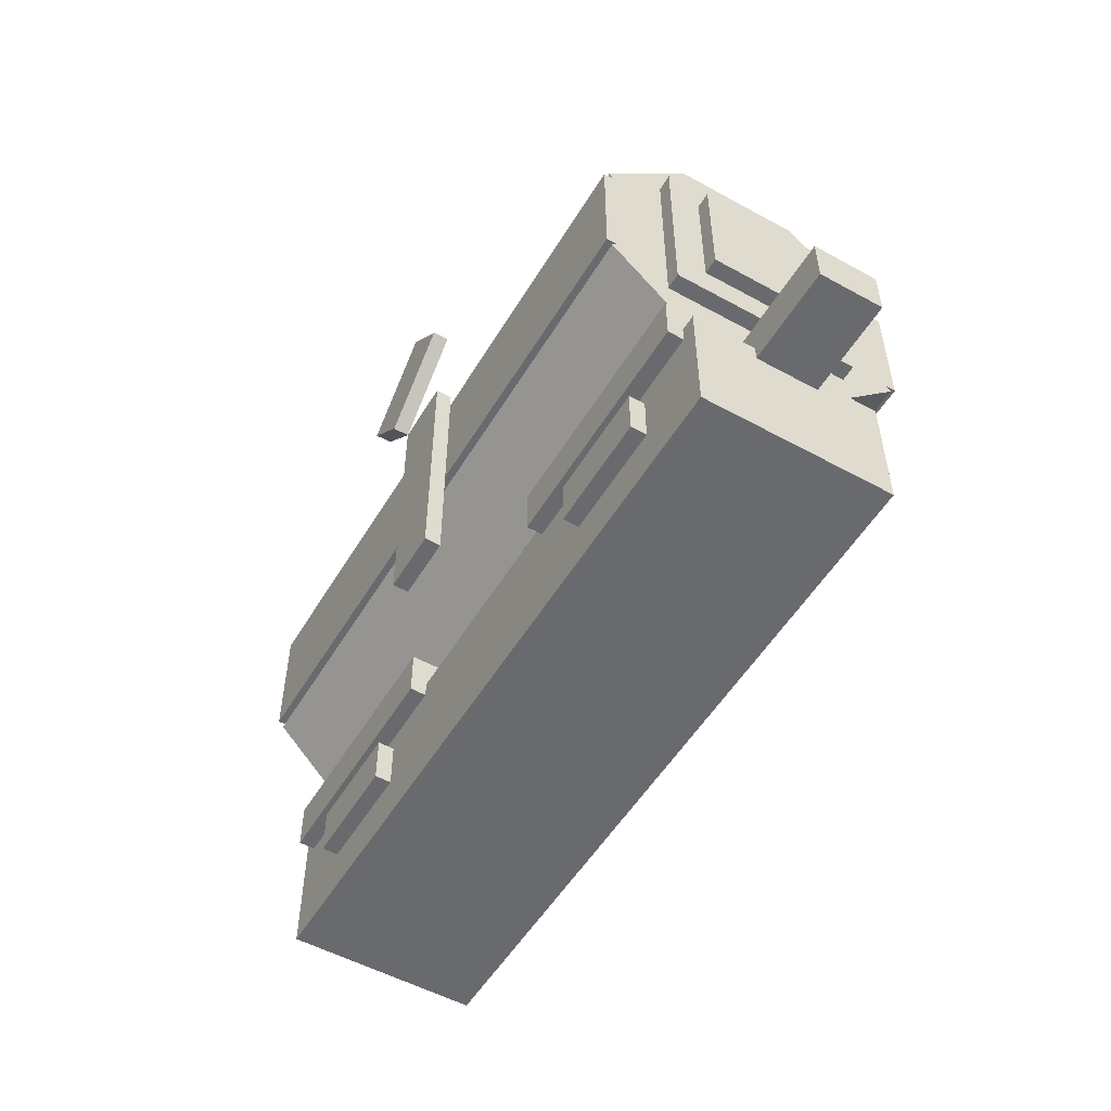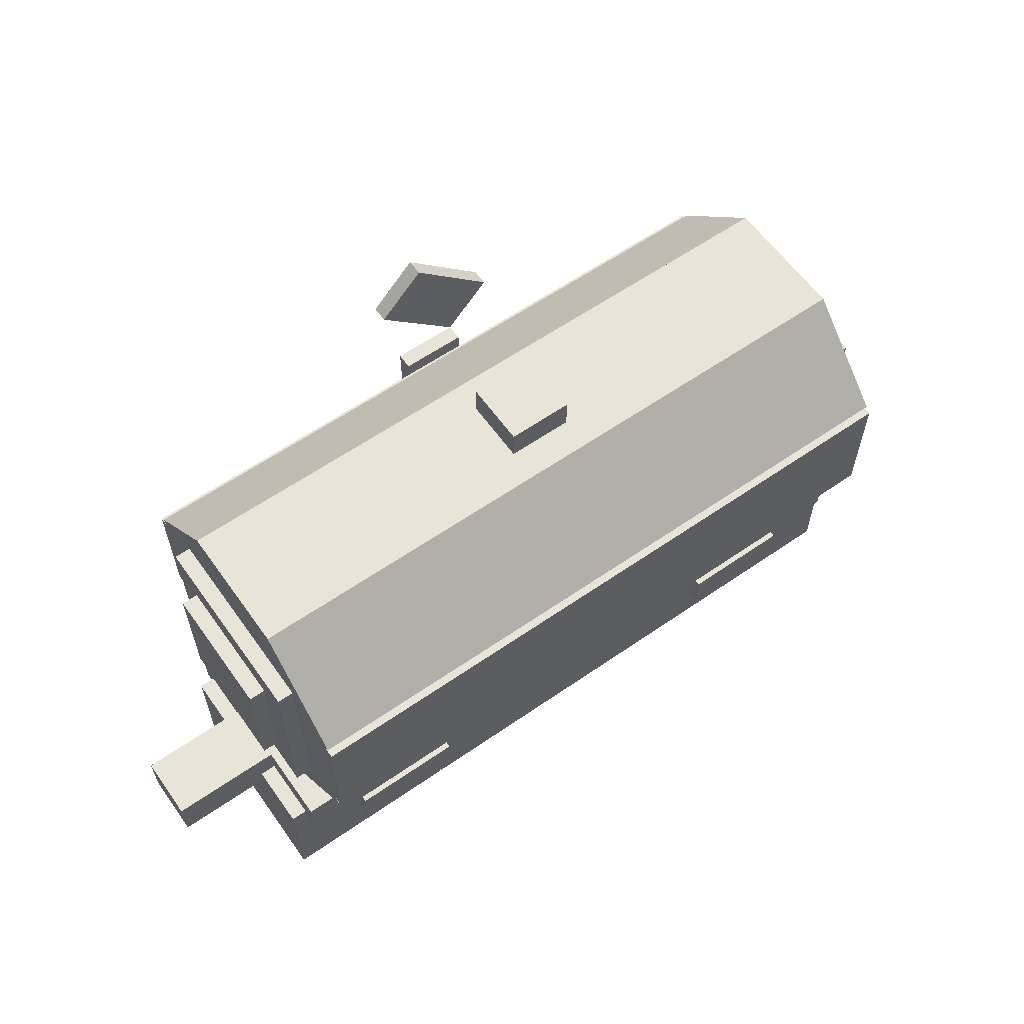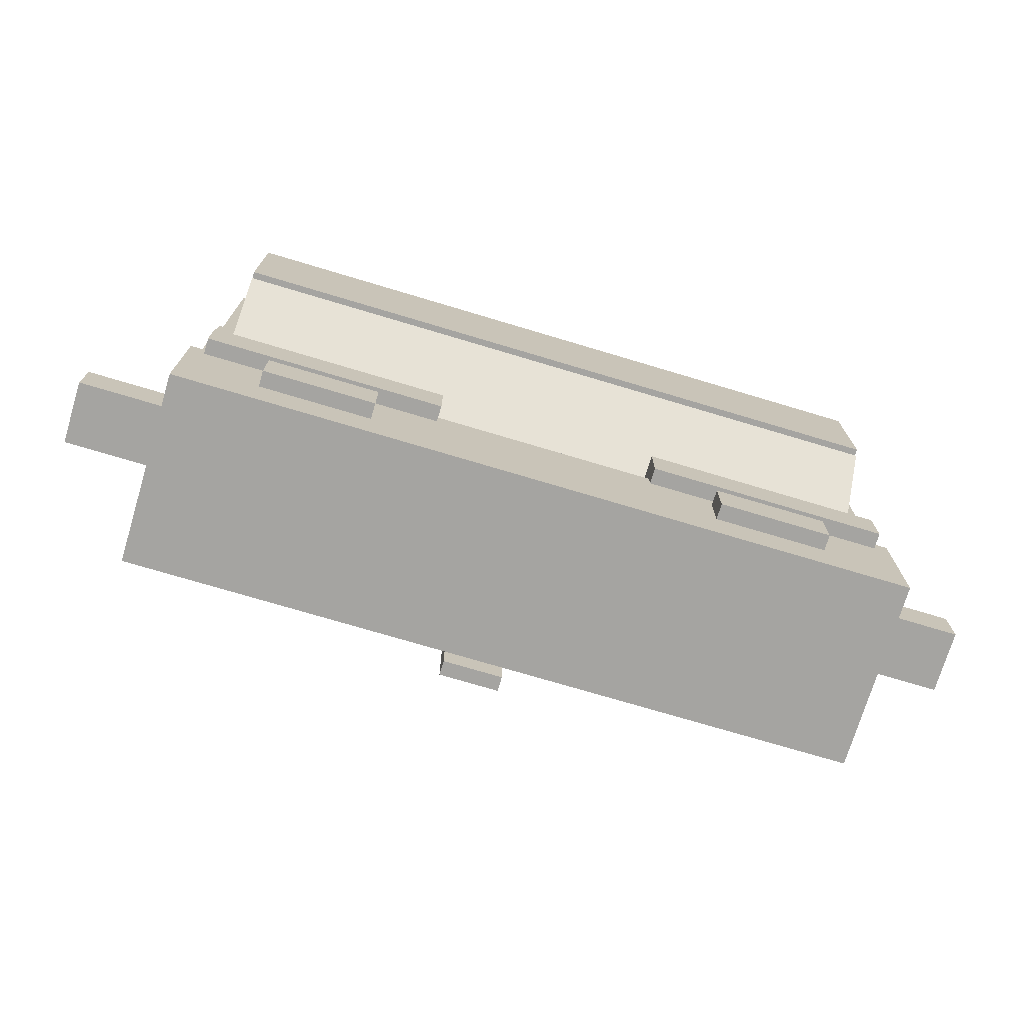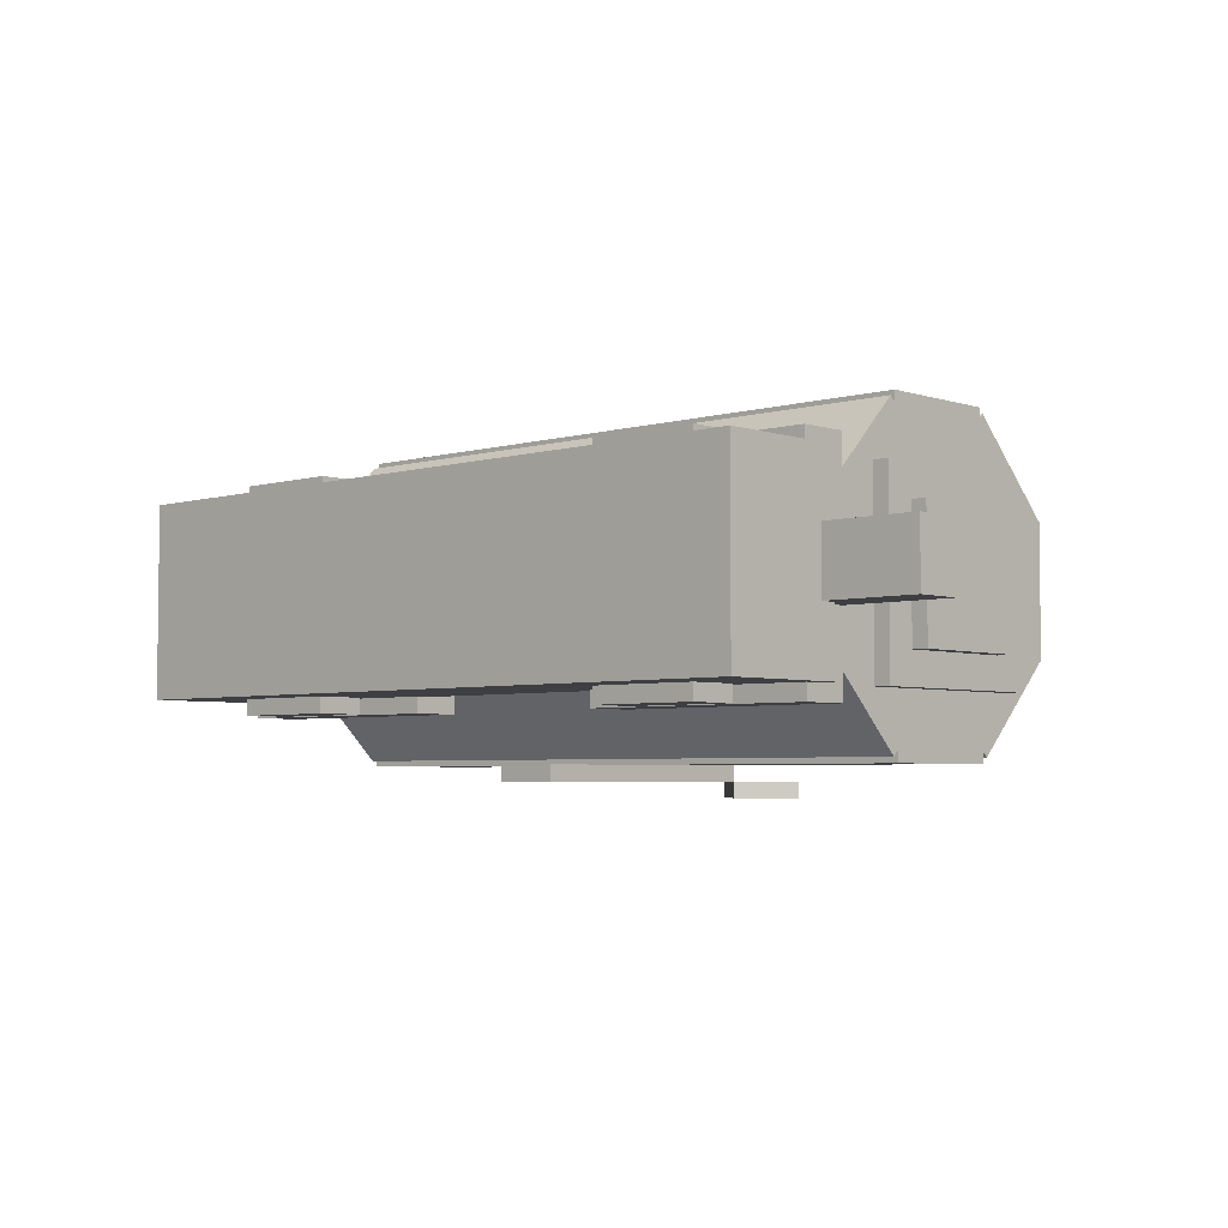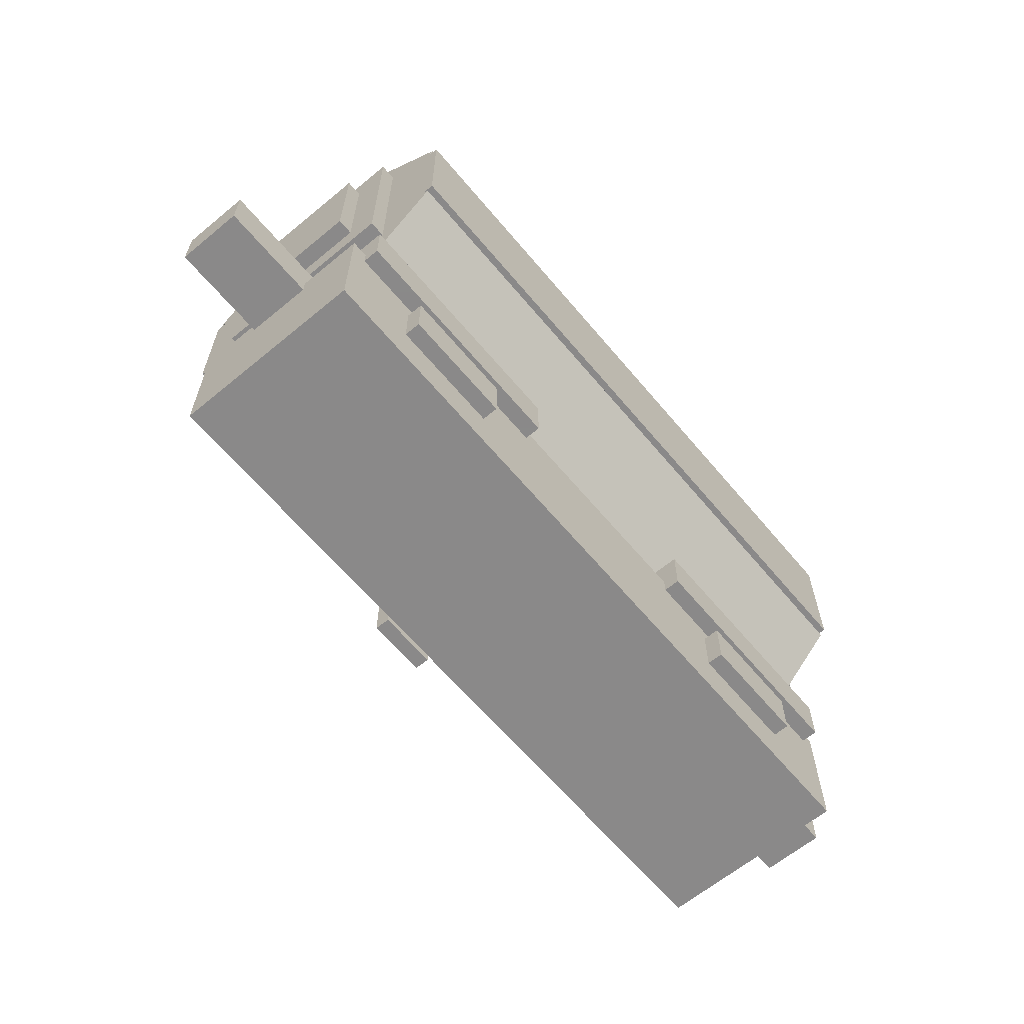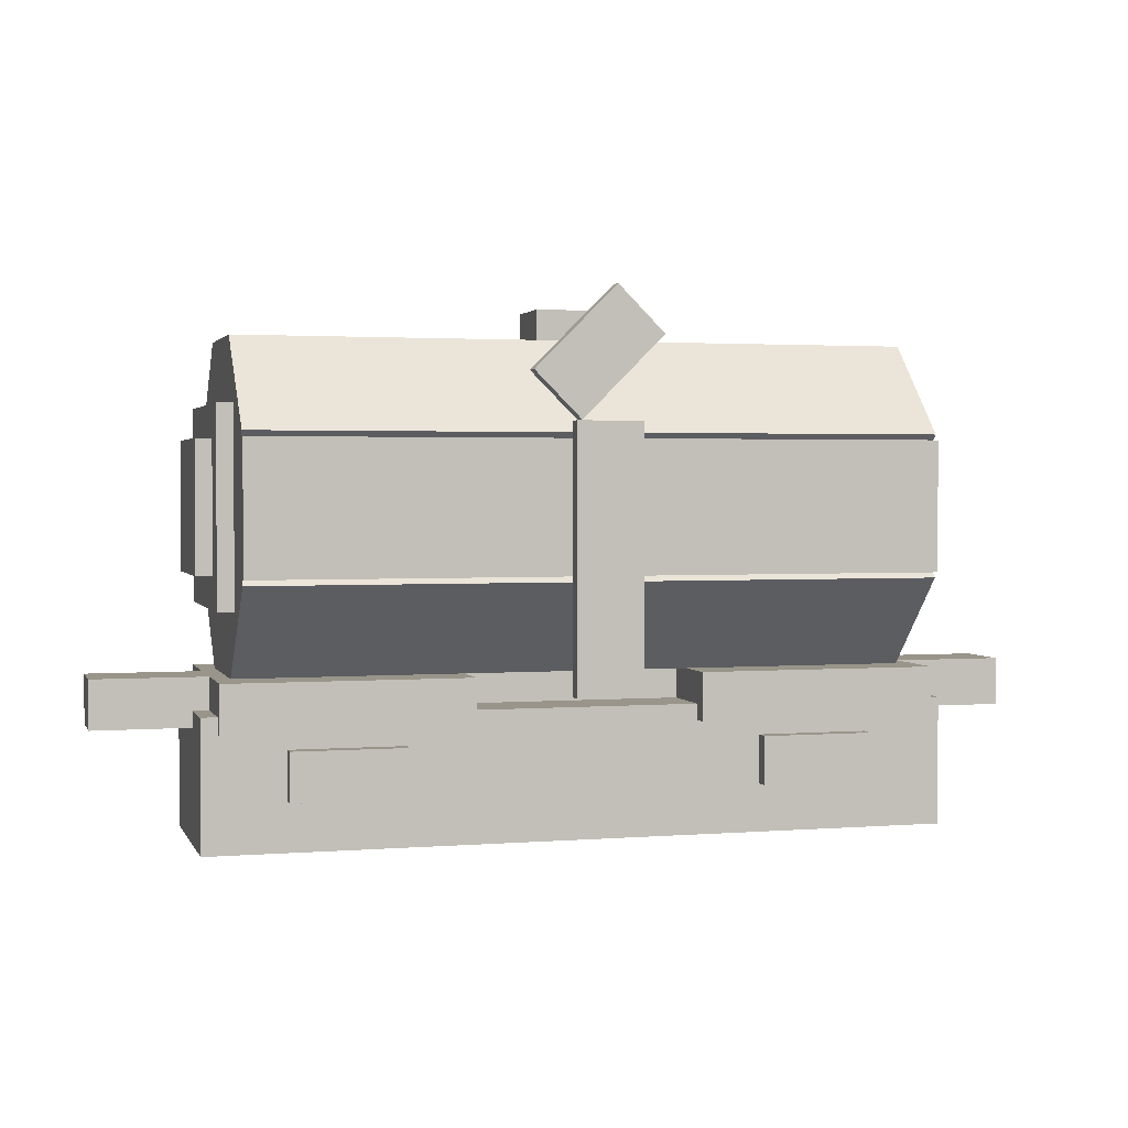
<metadata>
{"format":"obj","ext":"obj","renderer":"f3d","projection":"perspective","resolution":1024,"background":"white","views":[{"elev":-53.1,"azim":-120.5,"up":"+Y"},{"elev":60.5,"azim":-35.3,"up":"+Y"},{"elev":-73.4,"azim":-16.7,"up":"+Y"},{"elev":-4.2,"azim":43.2,"up":"+Z"},{"elev":-63.3,"azim":-50.1,"up":"+Y"},{"elev":2.1,"azim":164.3,"up":"+Y"}]}
</metadata>
<code>
g box9
v 0.4375 0.375 -0.4375
v 1.375 0.375 -0.4375
v 1.375 0.5625 -0.4375
v 0.4375 0.5625 -0.4375
v 0.4375 0.375 0.4375
v 1.375 0.375 0.4375
v 1.375 0.5625 0.4375
v 0.4375 0.5625 0.4375
f 6 2 3 7
f 1 5 8 4
f 6 5 1 2
f 3 4 8 7
f 2 1 4 3
f 5 6 7 8
g box10
v 1.312 0.9375 -0.625
v -1.312 0.9375 -0.625
v -1.312 0.9375 -0.375
v 1.312 0.9375 -0.375
v 1.312 1.438 -0.625
v -1.312 1.438 -0.625
v -1.312 1.438 -0.375
v 1.312 1.438 -0.375
f 14 10 11 15
f 9 13 16 12
f 14 13 9 10
f 11 12 16 15
f 10 9 12 11
f 13 14 15 16
g box
v 0.4375 0.1875 -0.25
v 1.375 0.1875 -0.25
v 1.375 0.4375 -0.25
v 0.4375 0.4375 -0.25
v 0.4375 0.1875 0.25
v 1.375 0.1875 0.25
v 1.375 0.4375 0.25
v 0.4375 0.4375 0.25
f 22 18 19 23
f 17 21 24 20
f 22 21 17 18
f 19 20 24 23
f 18 17 20 19
f 21 22 23 24
g box4
v -1.125 0.125 -0.4375
v -0.6875 0.125 -0.4375
v -0.6875 0.3125 -0.4375
v -1.125 0.3125 -0.4375
v -1.125 0.125 0.4375
v -0.6875 0.125 0.4375
v -0.6875 0.3125 0.4375
v -1.125 0.3125 0.4375
f 30 26 27 31
f 25 29 32 28
f 30 29 25 26
f 27 28 32 31
f 26 25 28 27
f 29 30 31 32
g box19
v -1.312 0.5625 -0.25
v 1.312 0.5625 -0.25
v 1.312 0.8125 -0.25
v -1.312 0.8125 -0.25
v -1.312 0.5625 0.25
v 1.312 0.5625 0.25
v 1.312 0.8125 0.25
v -1.312 0.8125 0.25
f 38 34 35 39
f 33 37 40 36
f 38 37 33 34
f 35 36 40 39
f 34 33 36 35
f 37 38 39 40
g box25
v -1.438 0 -0.3125
v 1.438 0 -0.3125
v 1.438 0.4375 -0.3125
v -1.438 0.4375 -0.3125
v -1.438 0 0.3125
v 1.438 0 0.3125
v 1.438 0.4375 0.3125
v -1.438 0.4375 0.3125
f 46 42 43 47
f 41 45 48 44
f 46 45 41 42
f 43 44 48 47
f 42 41 44 43
f 45 46 47 48
g box18
v -1.438 0.9375 -0.25
v 1.438 0.9375 -0.25
v 1.438 1.438 -0.25
v -1.438 1.438 -0.25
v -1.438 0.9375 0.25
v 1.438 0.9375 0.25
v 1.438 1.438 0.25
v -1.438 1.438 0.25
f 54 50 51 55
f 49 53 56 52
f 54 53 49 50
f 51 52 56 55
f 50 49 52 51
f 53 54 55 56
g box3
v 0.125 1.5 -0.6875
v 0.125 1.5 -0.75
v -0.1844 1.809 -0.75
v -0.1844 1.809 -0.6875
v 0.3018 1.677 -0.6875
v 0.3018 1.677 -0.75
v -0.007583 1.986 -0.75
v -0.007583 1.986 -0.6875
f 62 58 59 63
f 57 61 64 60
f 62 61 57 58
f 59 60 64 63
f 58 57 60 59
f 61 62 63 64
g box11
v -1.312 1.562 -0.25
v 1.312 1.562 -0.25
v 1.312 1.812 -0.25
v -1.312 1.812 -0.25
v -1.312 1.562 0.25
v 1.312 1.562 0.25
v 1.312 1.812 0.25
v -1.312 1.812 0.25
f 70 66 67 71
f 65 69 72 68
f 70 69 65 66
f 67 68 72 71
f 66 65 68 67
f 69 70 71 72
g box15
v 0.6875 0.125 -0.4375
v 1.125 0.125 -0.4375
v 1.125 0.3125 -0.4375
v 0.6875 0.3125 -0.4375
v 0.6875 0.125 0.4375
v 1.125 0.125 0.4375
v 1.125 0.3125 0.4375
v 0.6875 0.3125 0.4375
f 78 74 75 79
f 73 77 80 76
f 78 77 73 74
f 75 76 80 79
f 74 73 76 75
f 77 78 79 80
g box13
v -0.125 0.5 -0.625
v -0.125 0.5 -0.6875
v -0.125 1.5 -0.6875
v -0.125 1.5 -0.625
v 0.125 0.5 -0.625
v 0.125 0.5 -0.6875
v 0.125 1.5 -0.6875
v 0.125 1.5 -0.625
f 86 82 83 87
f 81 85 88 84
f 86 85 81 82
f 83 84 88 87
f 82 81 84 83
f 85 86 87 88
g box16
v 1.312 1.812 0.25
v -1.312 1.812 0.25
v -1.312 1.636 0.07322
v 1.312 1.636 0.07322
v 1.312 1.459 0.6036
v -1.312 1.459 0.6036
v -1.312 1.282 0.4268
v 1.312 1.282 0.4268
f 94 90 91 95
f 89 93 96 92
f 94 93 89 90
f 91 92 96 95
f 90 89 92 91
f 93 94 95 96
g box12
v -1.812 0.375 -0.125
v 1.812 0.375 -0.125
v 1.812 0.5625 -0.125
v -1.812 0.5625 -0.125
v -1.812 0.375 0.125
v 1.812 0.375 0.125
v 1.812 0.5625 0.125
v -1.812 0.5625 0.125
f 102 98 99 103
f 97 101 104 100
f 102 101 97 98
f 99 100 104 103
f 98 97 100 99
f 101 102 103 104
g box8
v -1.312 0.9375 0.625
v 1.312 0.9375 0.625
v 1.312 0.9375 0.375
v -1.312 0.9375 0.375
v -1.312 1.438 0.625
v 1.312 1.438 0.625
v 1.312 1.438 0.375
v -1.312 1.438 0.375
f 110 106 107 111
f 105 109 112 108
f 110 109 105 106
f 107 108 112 111
f 106 105 108 107
f 109 110 111 112
g box6
v -1.312 0.5625 0.25
v 1.312 0.5625 0.25
v 1.312 0.7393 0.07322
v -1.312 0.7393 0.07322
v -1.312 0.9161 0.6036
v 1.312 0.9161 0.6036
v 1.312 1.093 0.4268
v -1.312 1.093 0.4268
f 118 114 115 119
f 113 117 120 116
f 118 117 113 114
f 115 116 120 119
f 114 113 116 115
f 117 118 119 120
g box20
v -1.375 0.8125 -0.375
v 1.375 0.8125 -0.375
v 1.375 1.562 -0.375
v -1.375 1.562 -0.375
v -1.375 0.8125 0.375
v 1.375 0.8125 0.375
v 1.375 1.562 0.375
v -1.375 1.562 0.375
f 126 122 123 127
f 121 125 128 124
f 126 125 121 122
f 123 124 128 127
f 122 121 124 123
f 125 126 127 128
g box17
v -1.312 1.812 -0.25
v 1.312 1.812 -0.25
v 1.312 1.636 -0.07322
v -1.312 1.636 -0.07322
v -1.312 1.459 -0.6036
v 1.312 1.459 -0.6036
v 1.312 1.282 -0.4268
v -1.312 1.282 -0.4268
f 134 130 131 135
f 129 133 136 132
f 134 133 129 130
f 131 132 136 135
f 130 129 132 131
f 133 134 135 136
g box2
v -1.438 -0.0625 -0.375
v 1.438 -0.0625 -0.375
v 1.438 0.4375 -0.375
v -1.438 0.4375 -0.375
v -1.438 -0.0625 0.375
v 1.438 -0.0625 0.375
v 1.438 0.4375 0.375
v -1.438 0.4375 0.375
f 142 138 139 143
f 137 141 144 140
f 142 141 137 138
f 139 140 144 143
f 138 137 140 139
f 141 142 143 144
g box7
v 1.312 0.5625 -0.25
v -1.312 0.5625 -0.25
v -1.312 0.7393 -0.07322
v 1.312 0.7393 -0.07322
v 1.312 0.9161 -0.6036
v -1.312 0.9161 -0.6036
v -1.312 1.093 -0.4268
v 1.312 1.093 -0.4268
f 150 146 147 151
f 145 149 152 148
f 150 149 145 146
f 147 148 152 151
f 146 145 148 147
f 149 150 151 152
g box0
v -0.125 1.812 -0.125
v 0.125 1.812 -0.125
v 0.125 1.938 -0.125
v -0.125 1.938 -0.125
v -0.125 1.812 0.125
v 0.125 1.812 0.125
v 0.125 1.938 0.125
v -0.125 1.938 0.125
f 158 154 155 159
f 153 157 160 156
f 158 157 153 154
f 155 156 160 159
f 154 153 156 155
f 157 158 159 160
g box1
v -1.375 0.1875 -0.25
v -0.4375 0.1875 -0.25
v -0.4375 0.4375 -0.25
v -1.375 0.4375 -0.25
v -1.375 0.1875 0.25
v -0.4375 0.1875 0.25
v -0.4375 0.4375 0.25
v -1.375 0.4375 0.25
f 166 162 163 167
f 161 165 168 164
f 166 165 161 162
f 163 164 168 167
f 162 161 164 163
f 165 166 167 168
g box14
v -1.375 0.375 -0.4375
v -0.4375 0.375 -0.4375
v -0.4375 0.5625 -0.4375
v -1.375 0.5625 -0.4375
v -1.375 0.375 0.4375
v -0.4375 0.375 0.4375
v -0.4375 0.5625 0.4375
v -1.375 0.5625 0.4375
f 174 170 171 175
f 169 173 176 172
f 174 173 169 170
f 171 172 176 175
f 170 169 172 171
f 173 174 175 176

</code>
